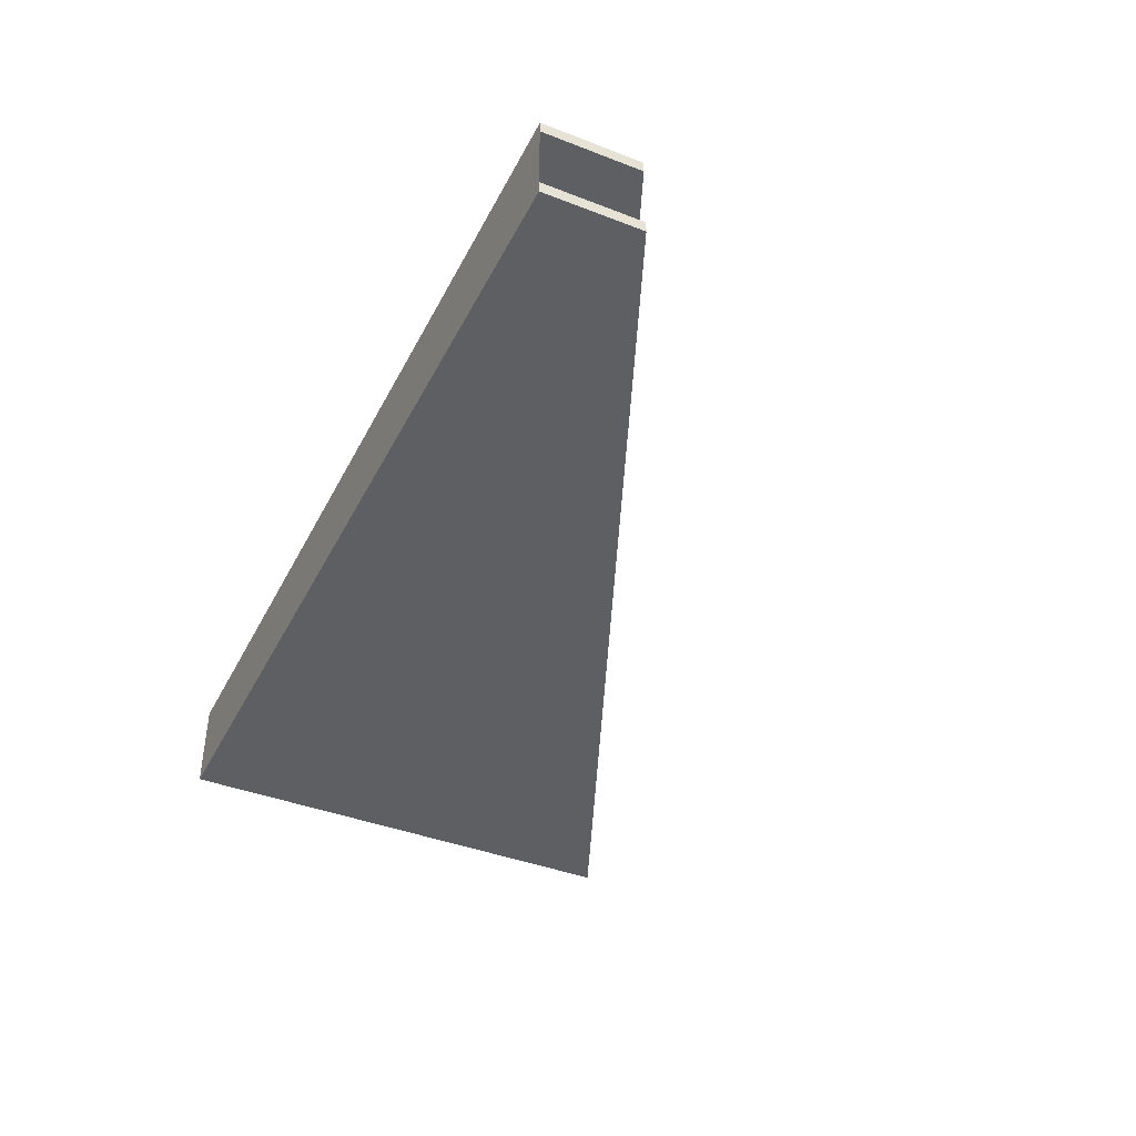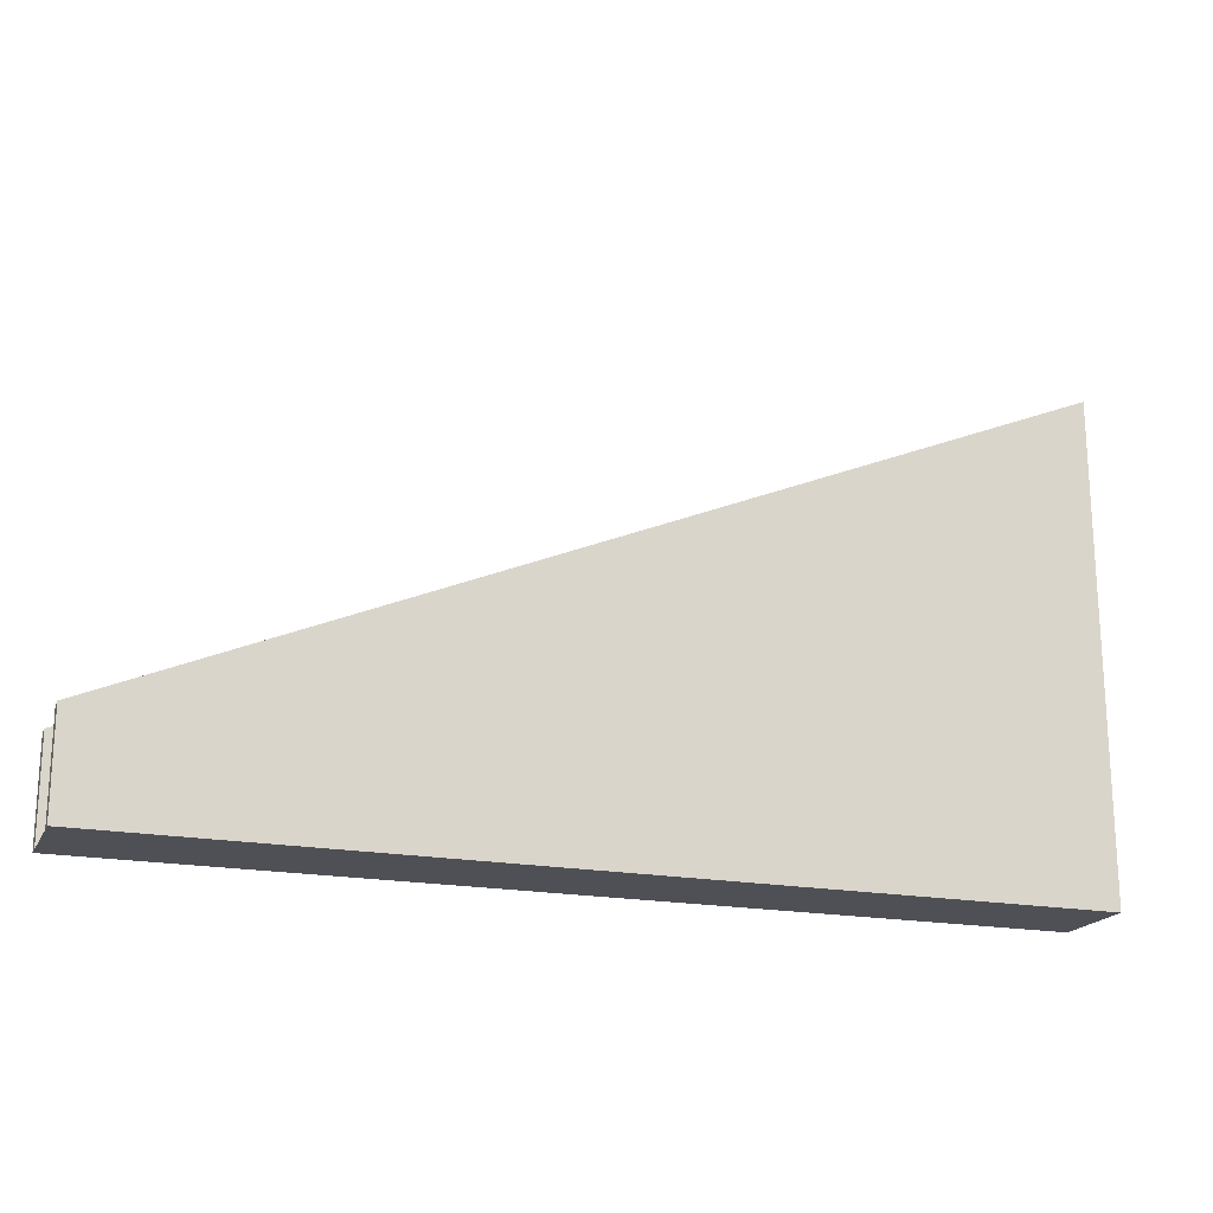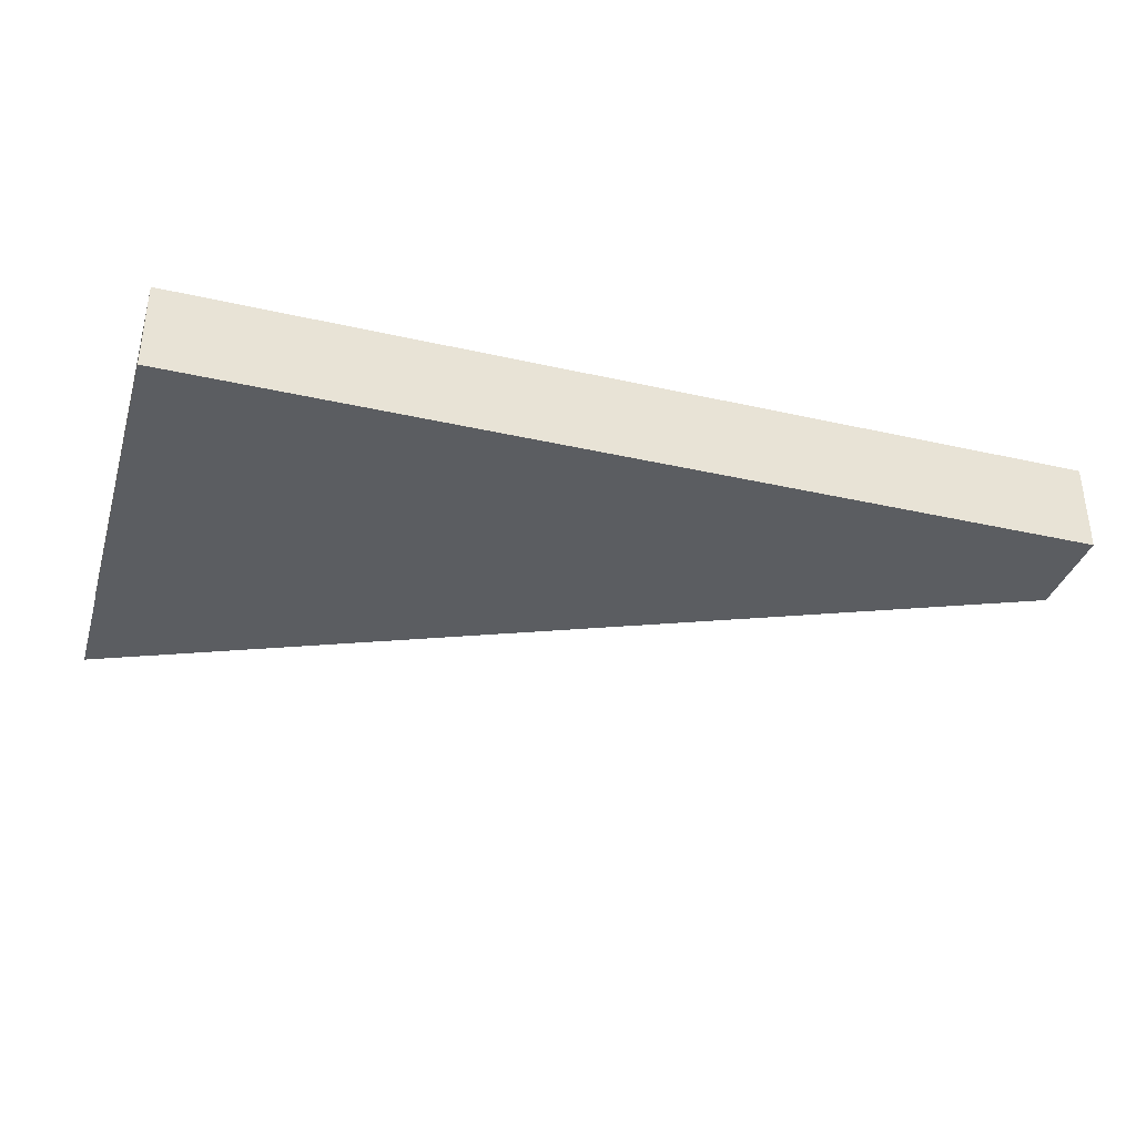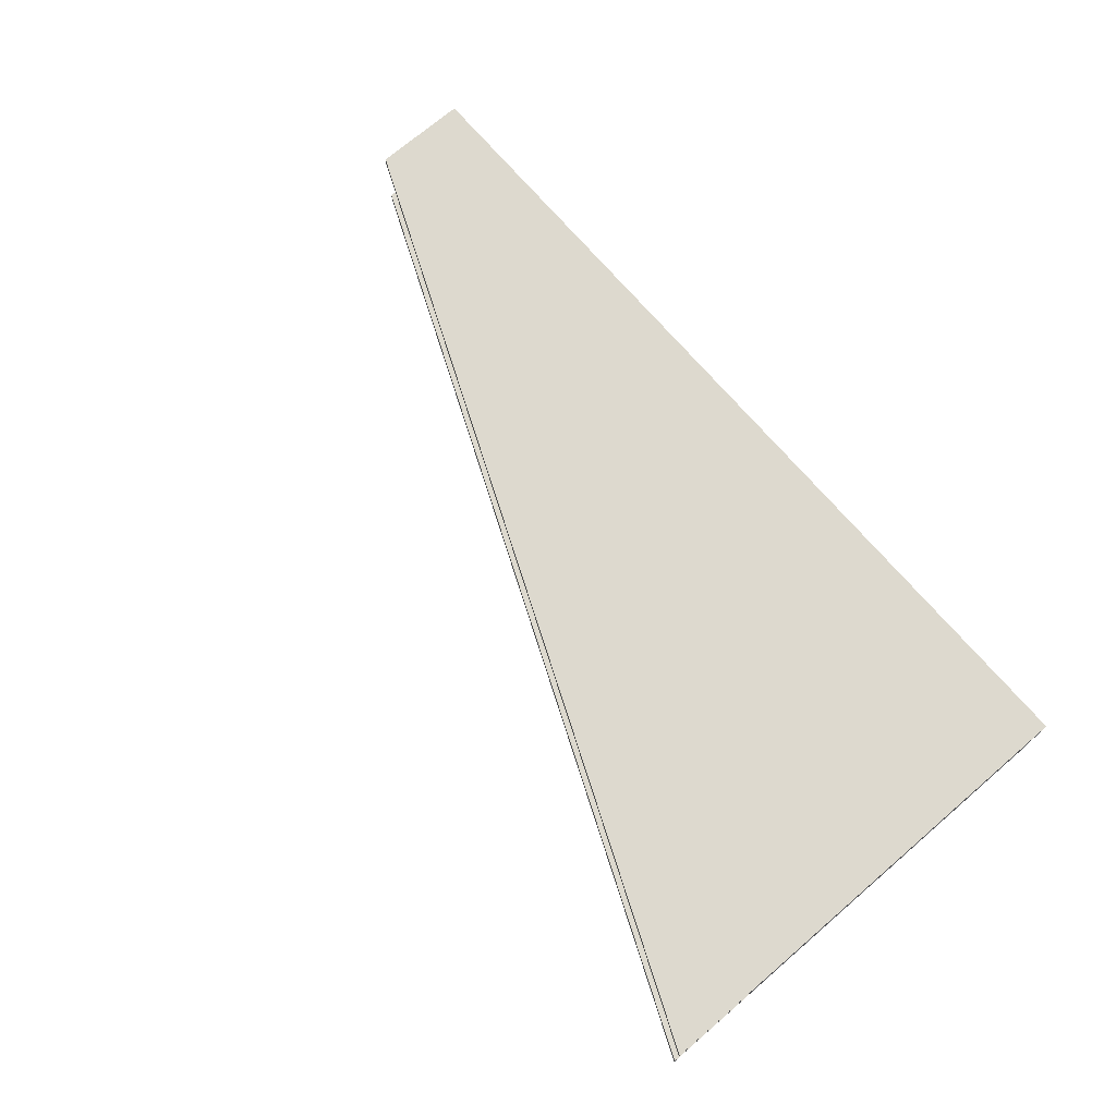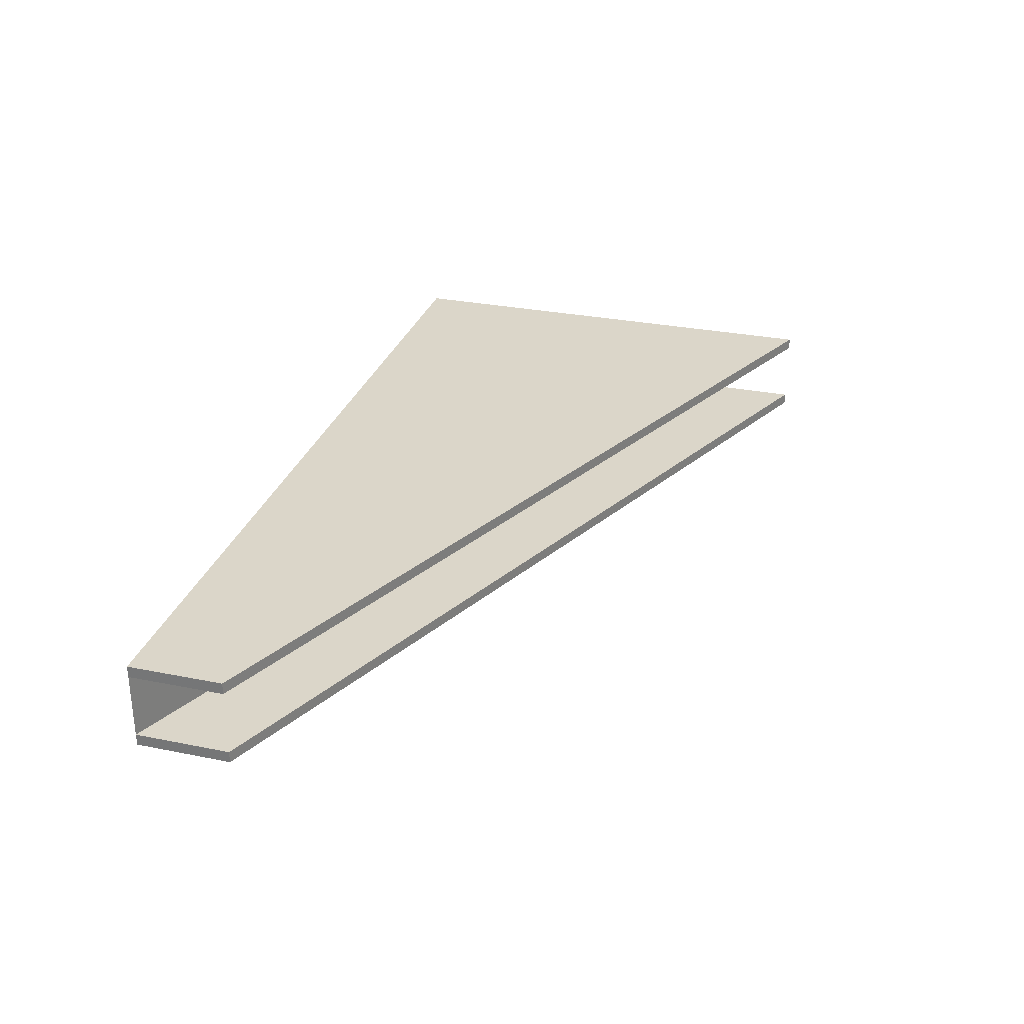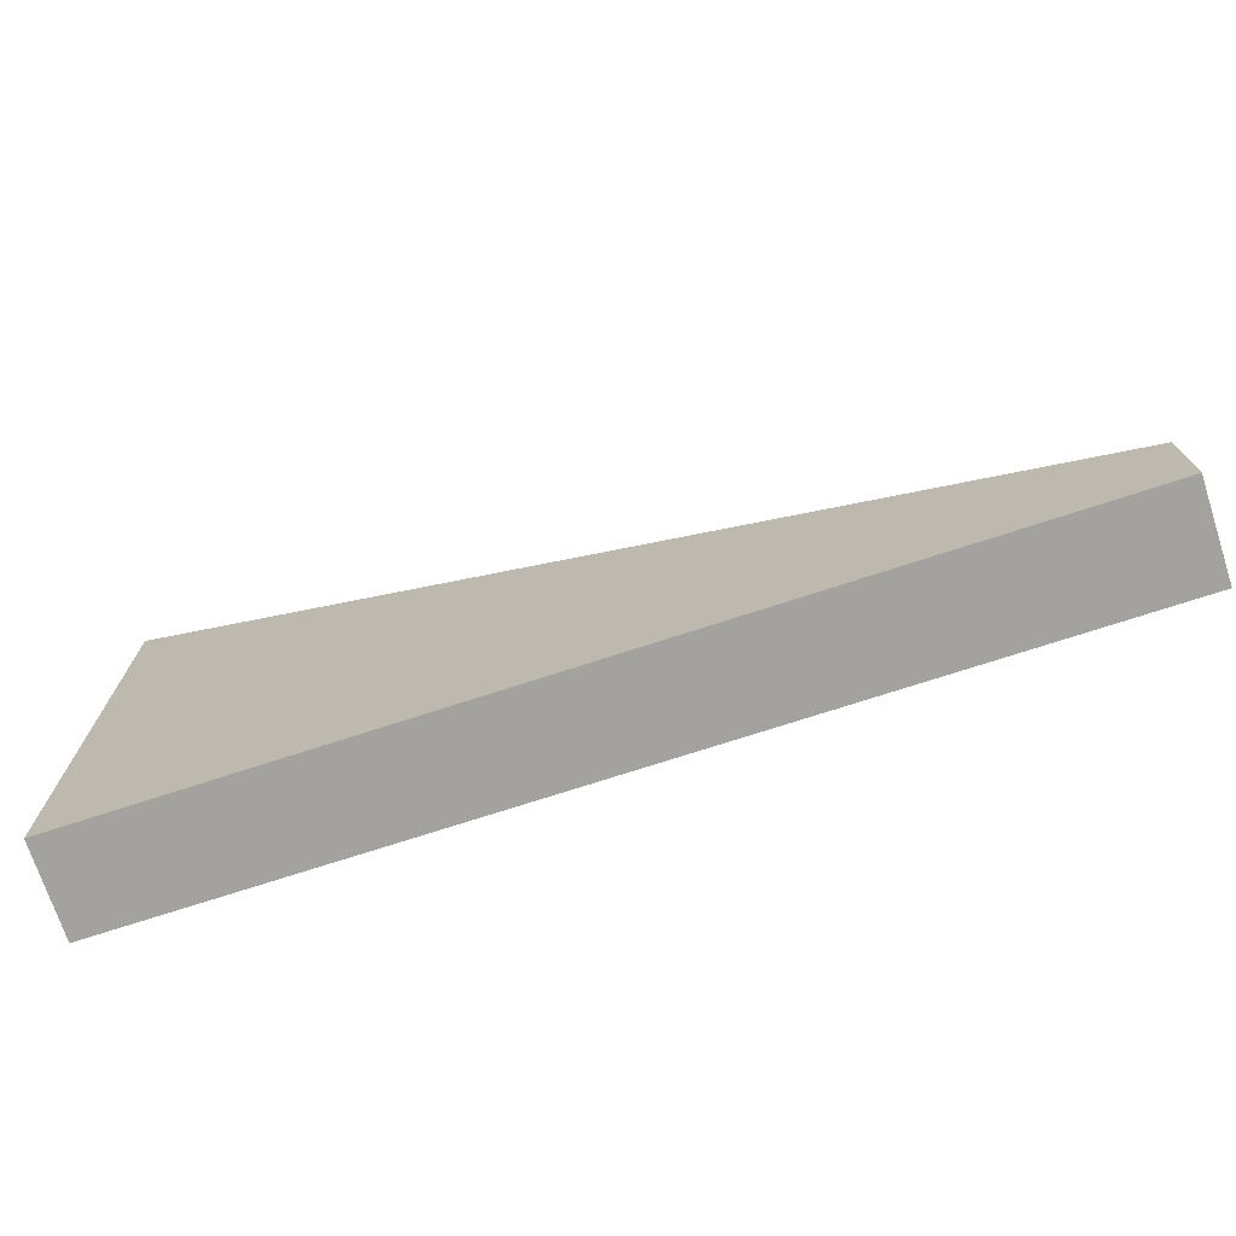
<metadata>
{"format":"obj","ext":"obj","renderer":"f3d","projection":"perspective","resolution":1024,"background":"white","views":[{"elev":-40.9,"azim":64.7,"up":"+Z"},{"elev":-19.4,"azim":160.3,"up":"+Y"},{"elev":-35.7,"azim":-16.6,"up":"+Z"},{"elev":71.8,"azim":-130.6,"up":"+Z"},{"elev":29.9,"azim":106.4,"up":"+Z"},{"elev":-72.6,"azim":18.1,"up":"+Y"}]}
</metadata>
<code>
g default
v -13 -7 1.296
v 13 -7 1.296
v -13 4 1.296
v -13 4 -1.296
v -13 -7 -1.296
v 13 -7 -1.296
v -13 4 -0.9597
v -13 -7 -0.9597
v 13 -7 -0.9597
v -13 4 0.9597
v -13 -7 0.9597
v 13 -7 0.9597
v 13 -4.237 1.296
v -13 6.763 1.296
v 13 -4.237 0.9597
v -13 6.763 0.9597
v 13 -4.237 -0.9597
v -13 6.763 -0.9597
v 13 -4.237 -1.296
v -13 6.763 -1.296
g pCube5
f 1 2 3
f 4 6 5
f 11 12 2 1
f 11 1 3 10
f 14 13 15 16
f 5 8 7 4
f 5 6 9 8
f 18 17 19 20
f 8 11 10 7
f 8 9 12 11
f 10 12 9 7
f 3 2 13 14
f 2 12 15 13
f 12 10 16 15
f 10 3 14 16
f 7 9 17 18
f 9 6 19 17
f 6 4 20 19
f 4 7 18 20

</code>
